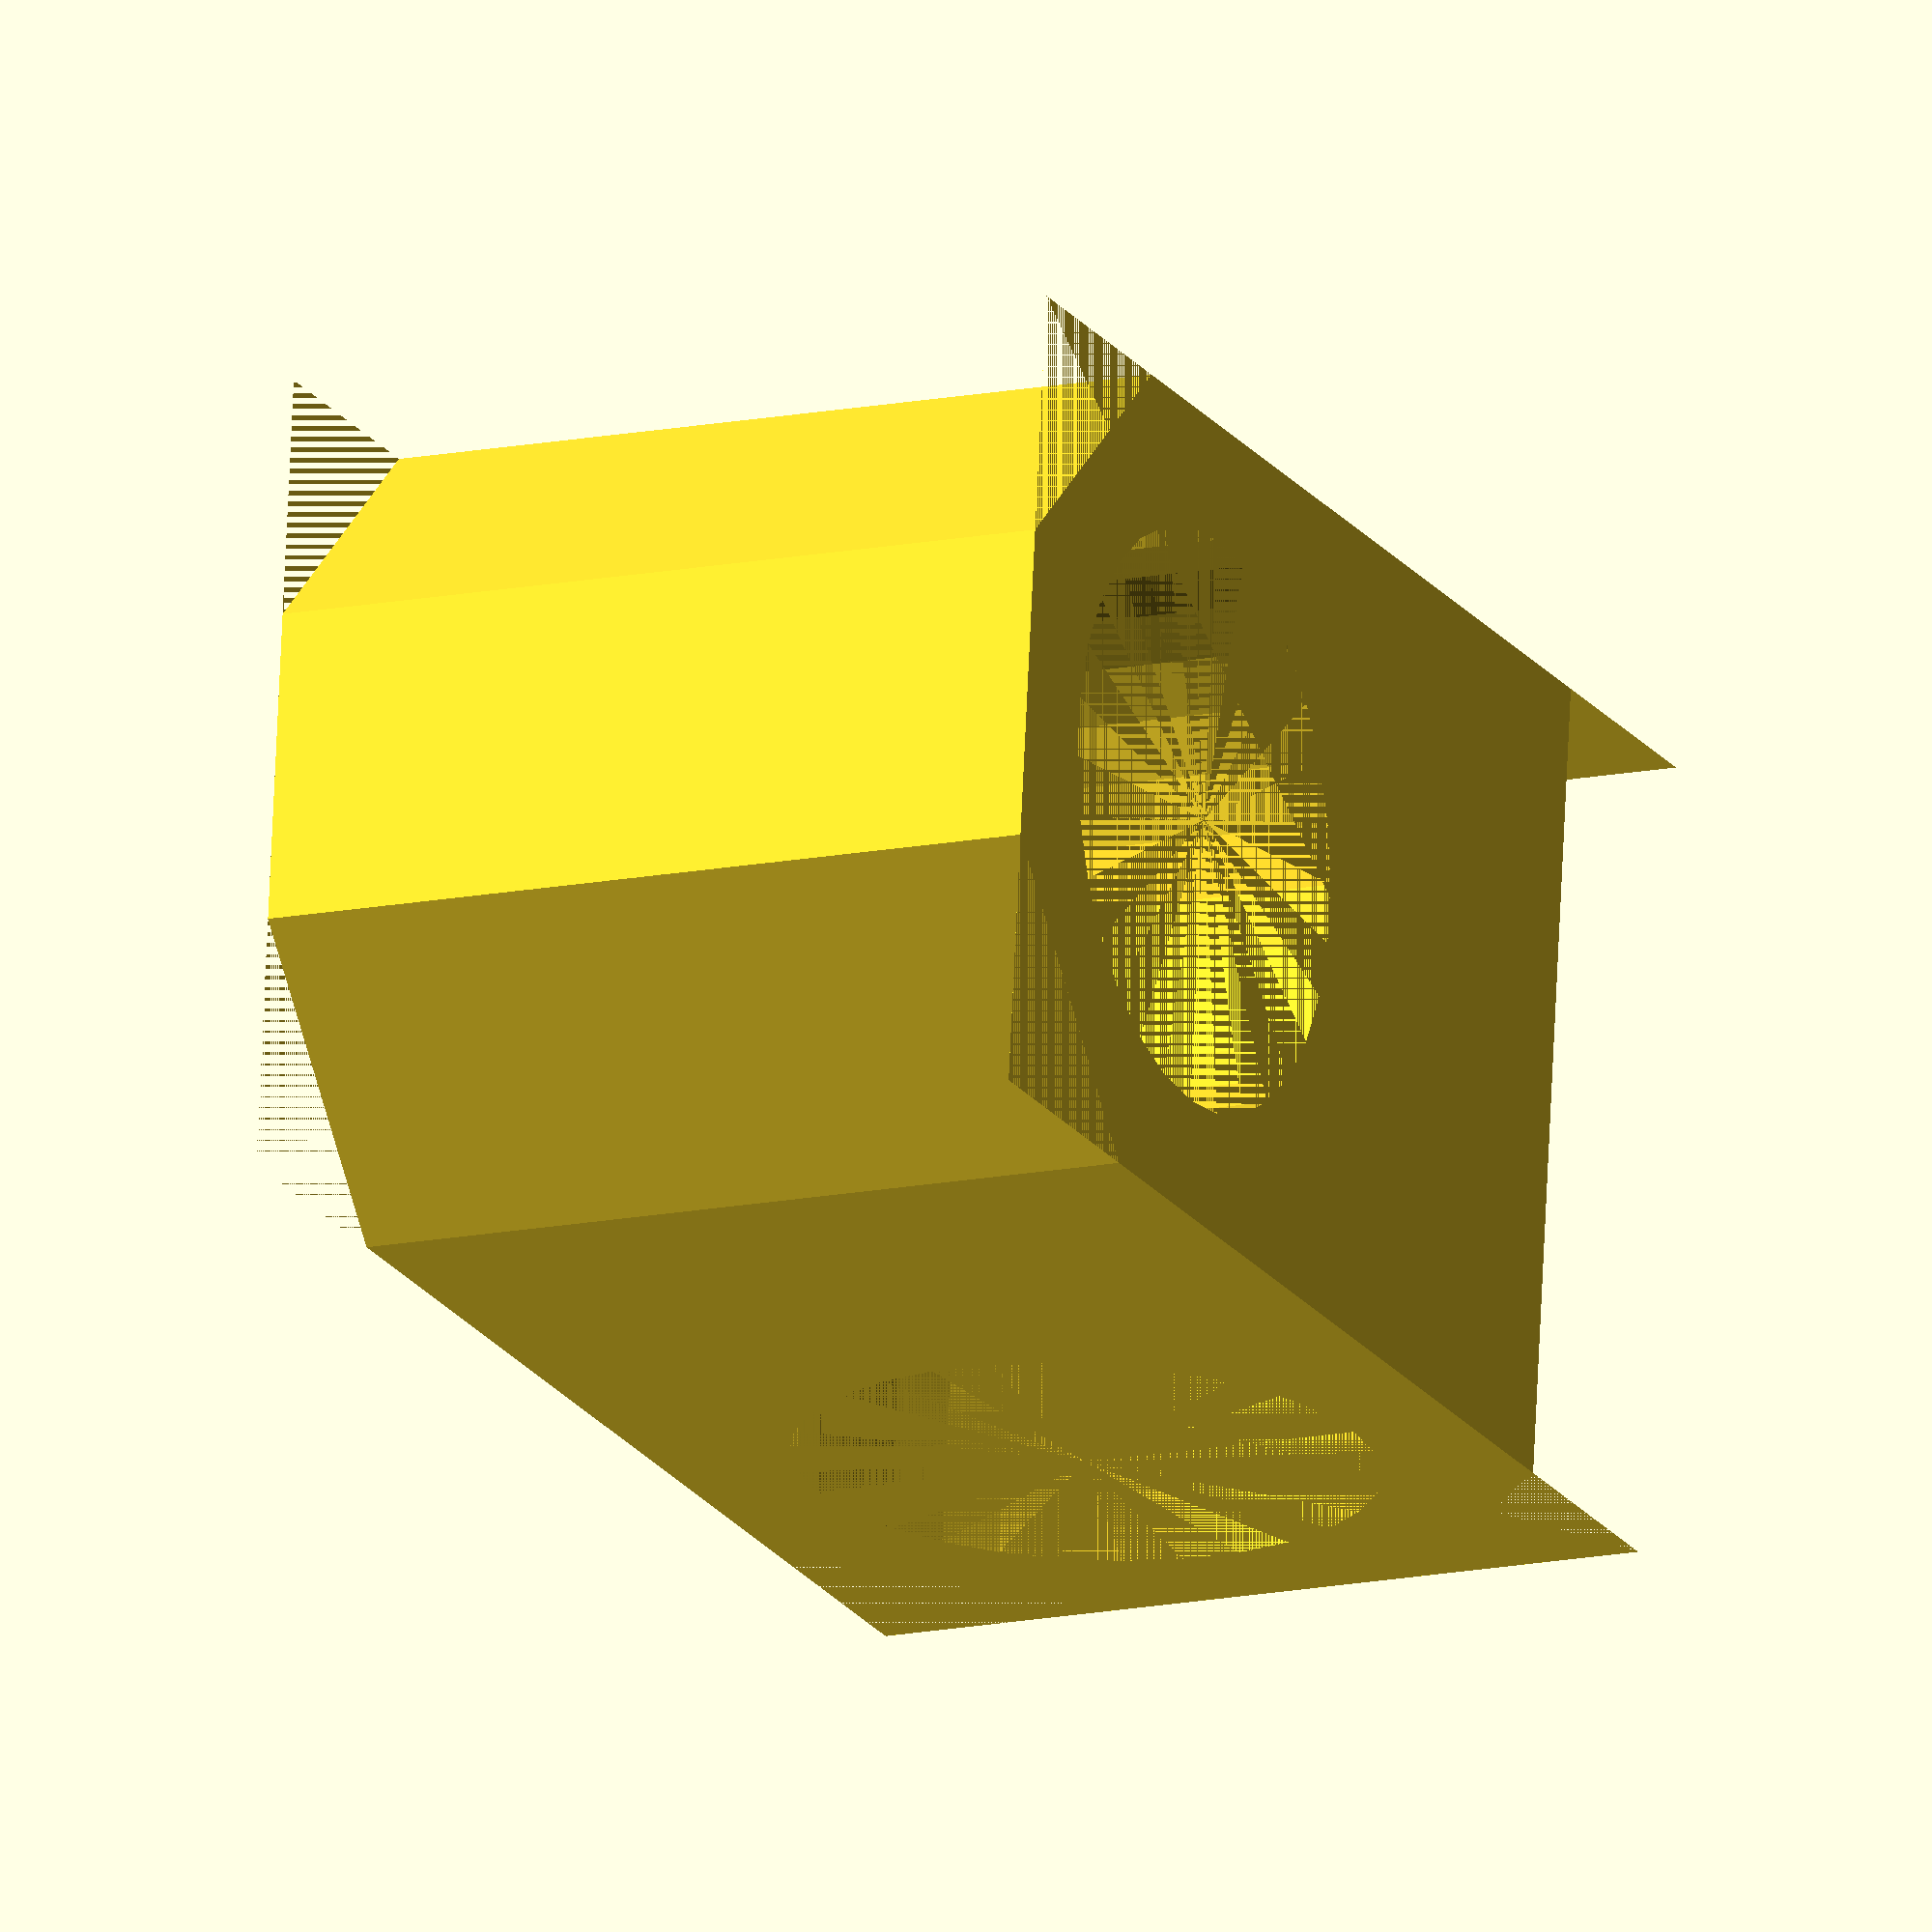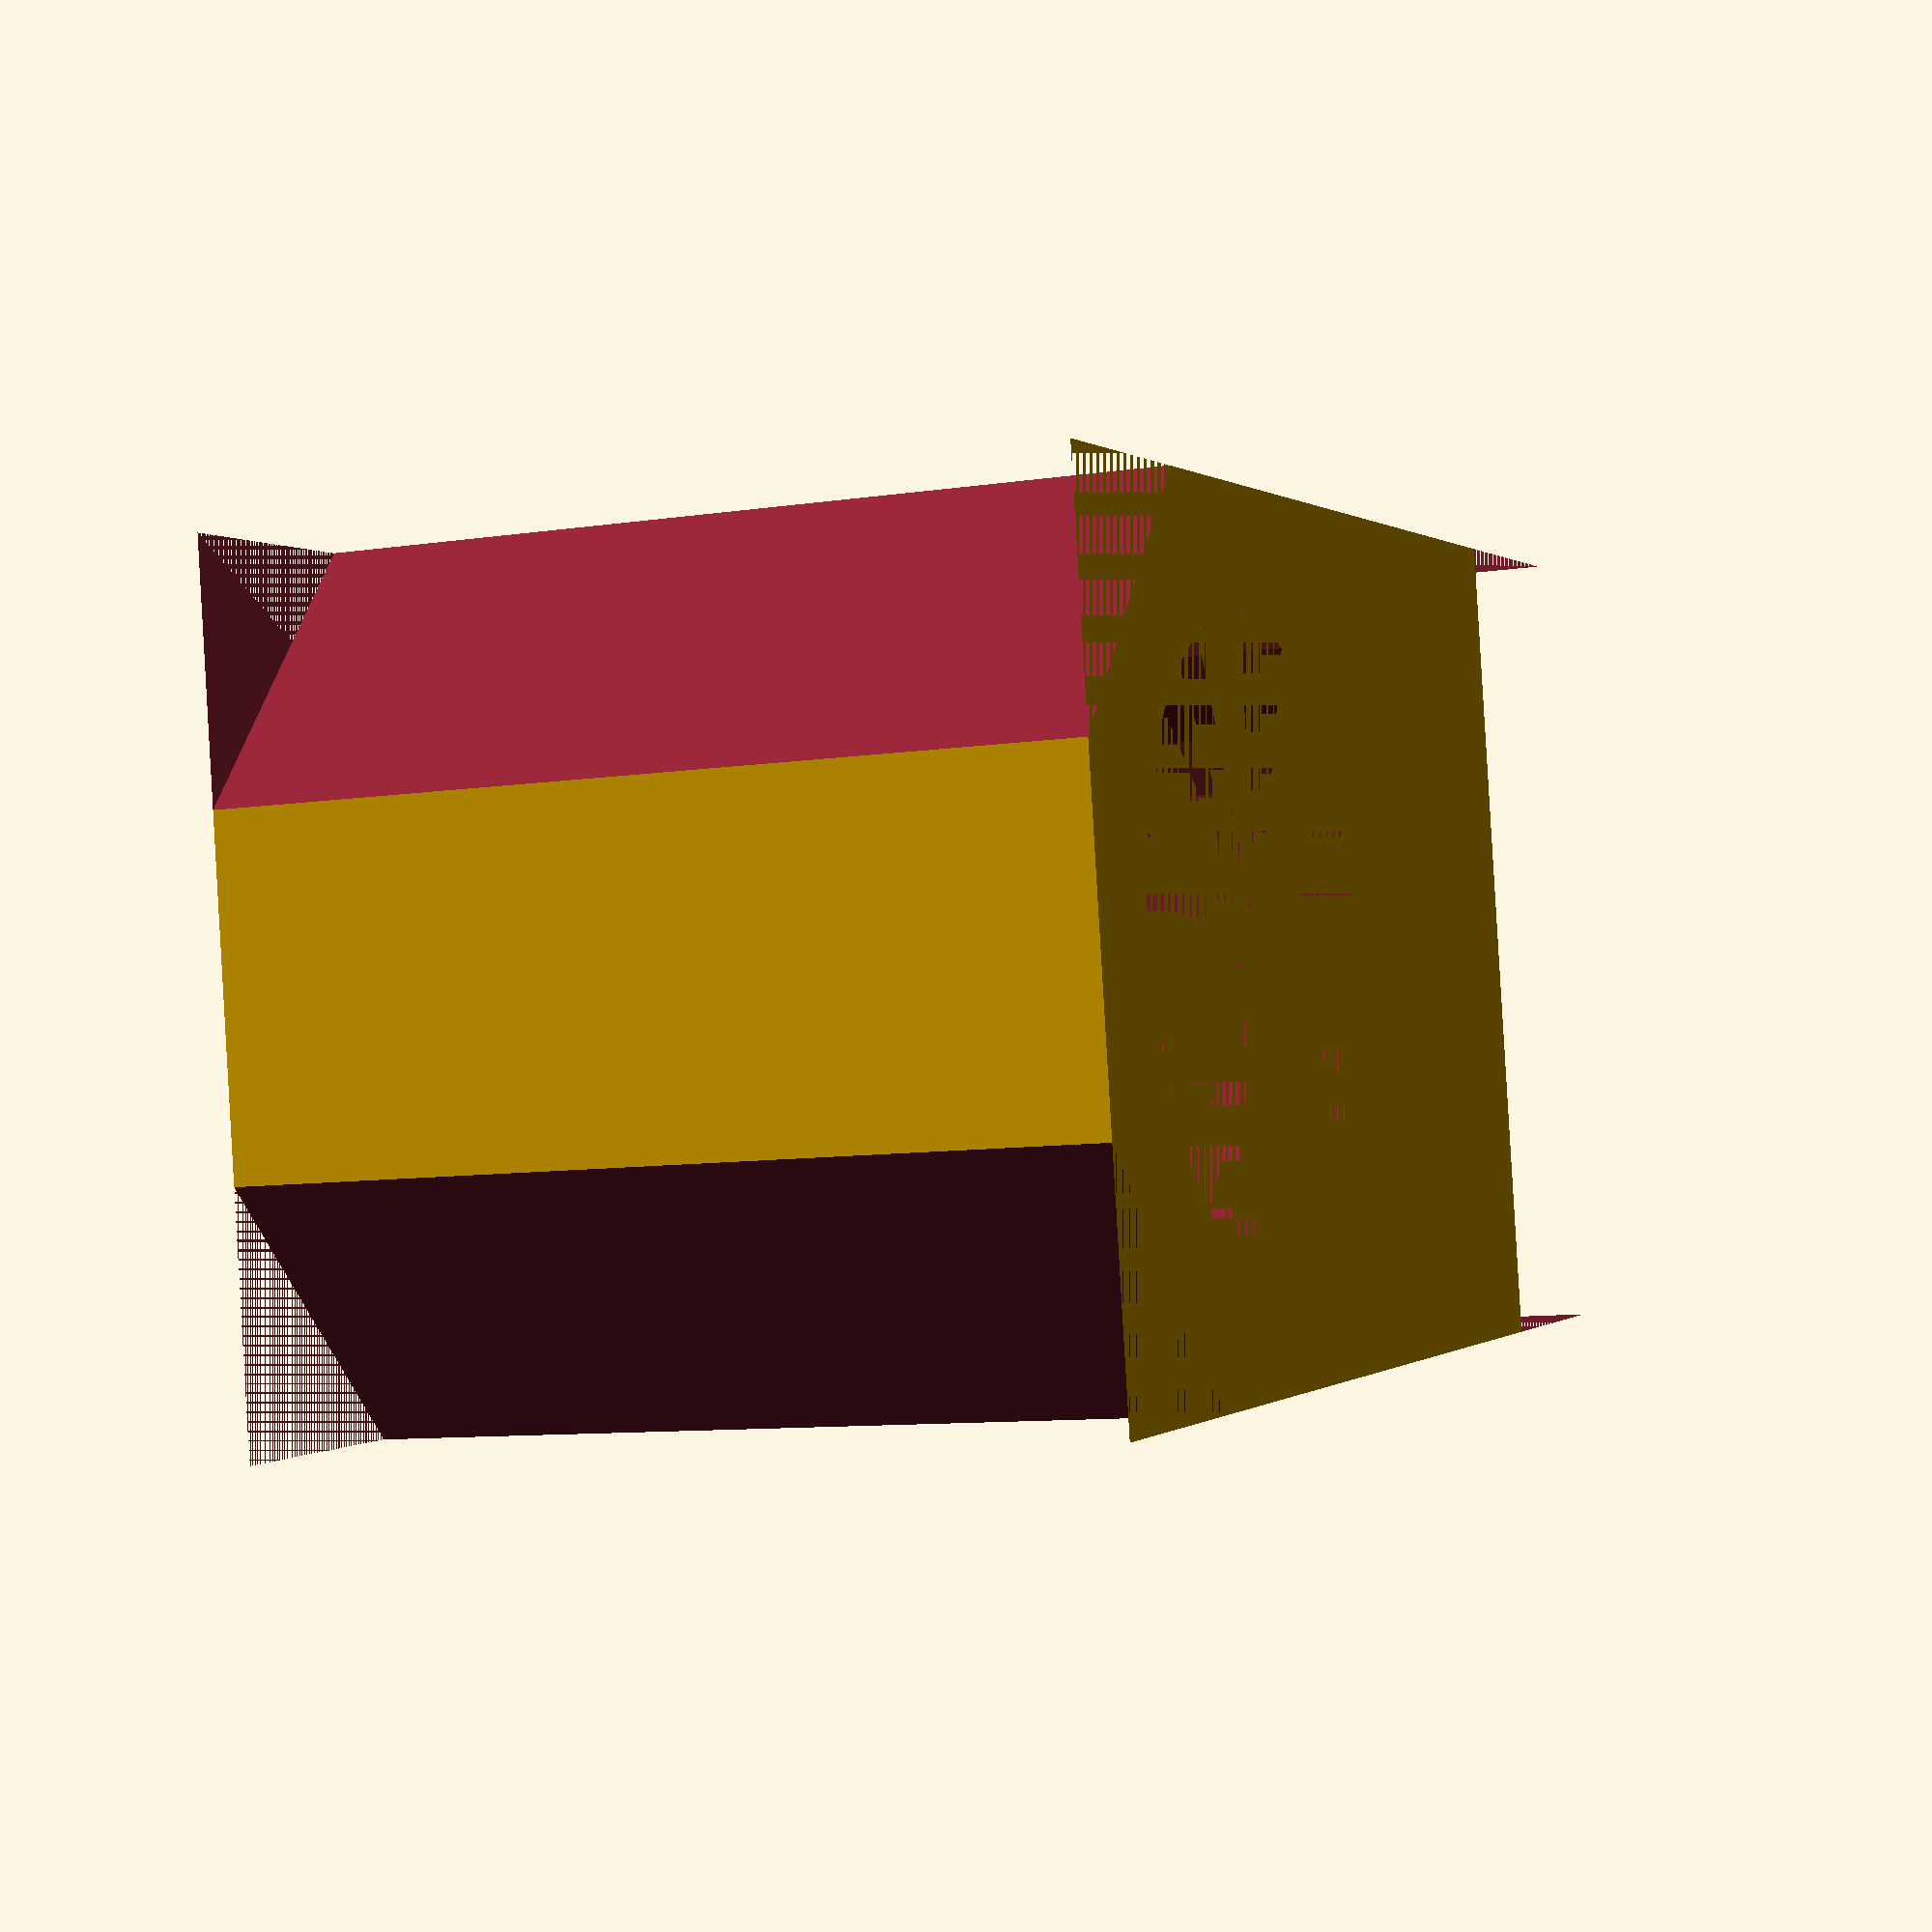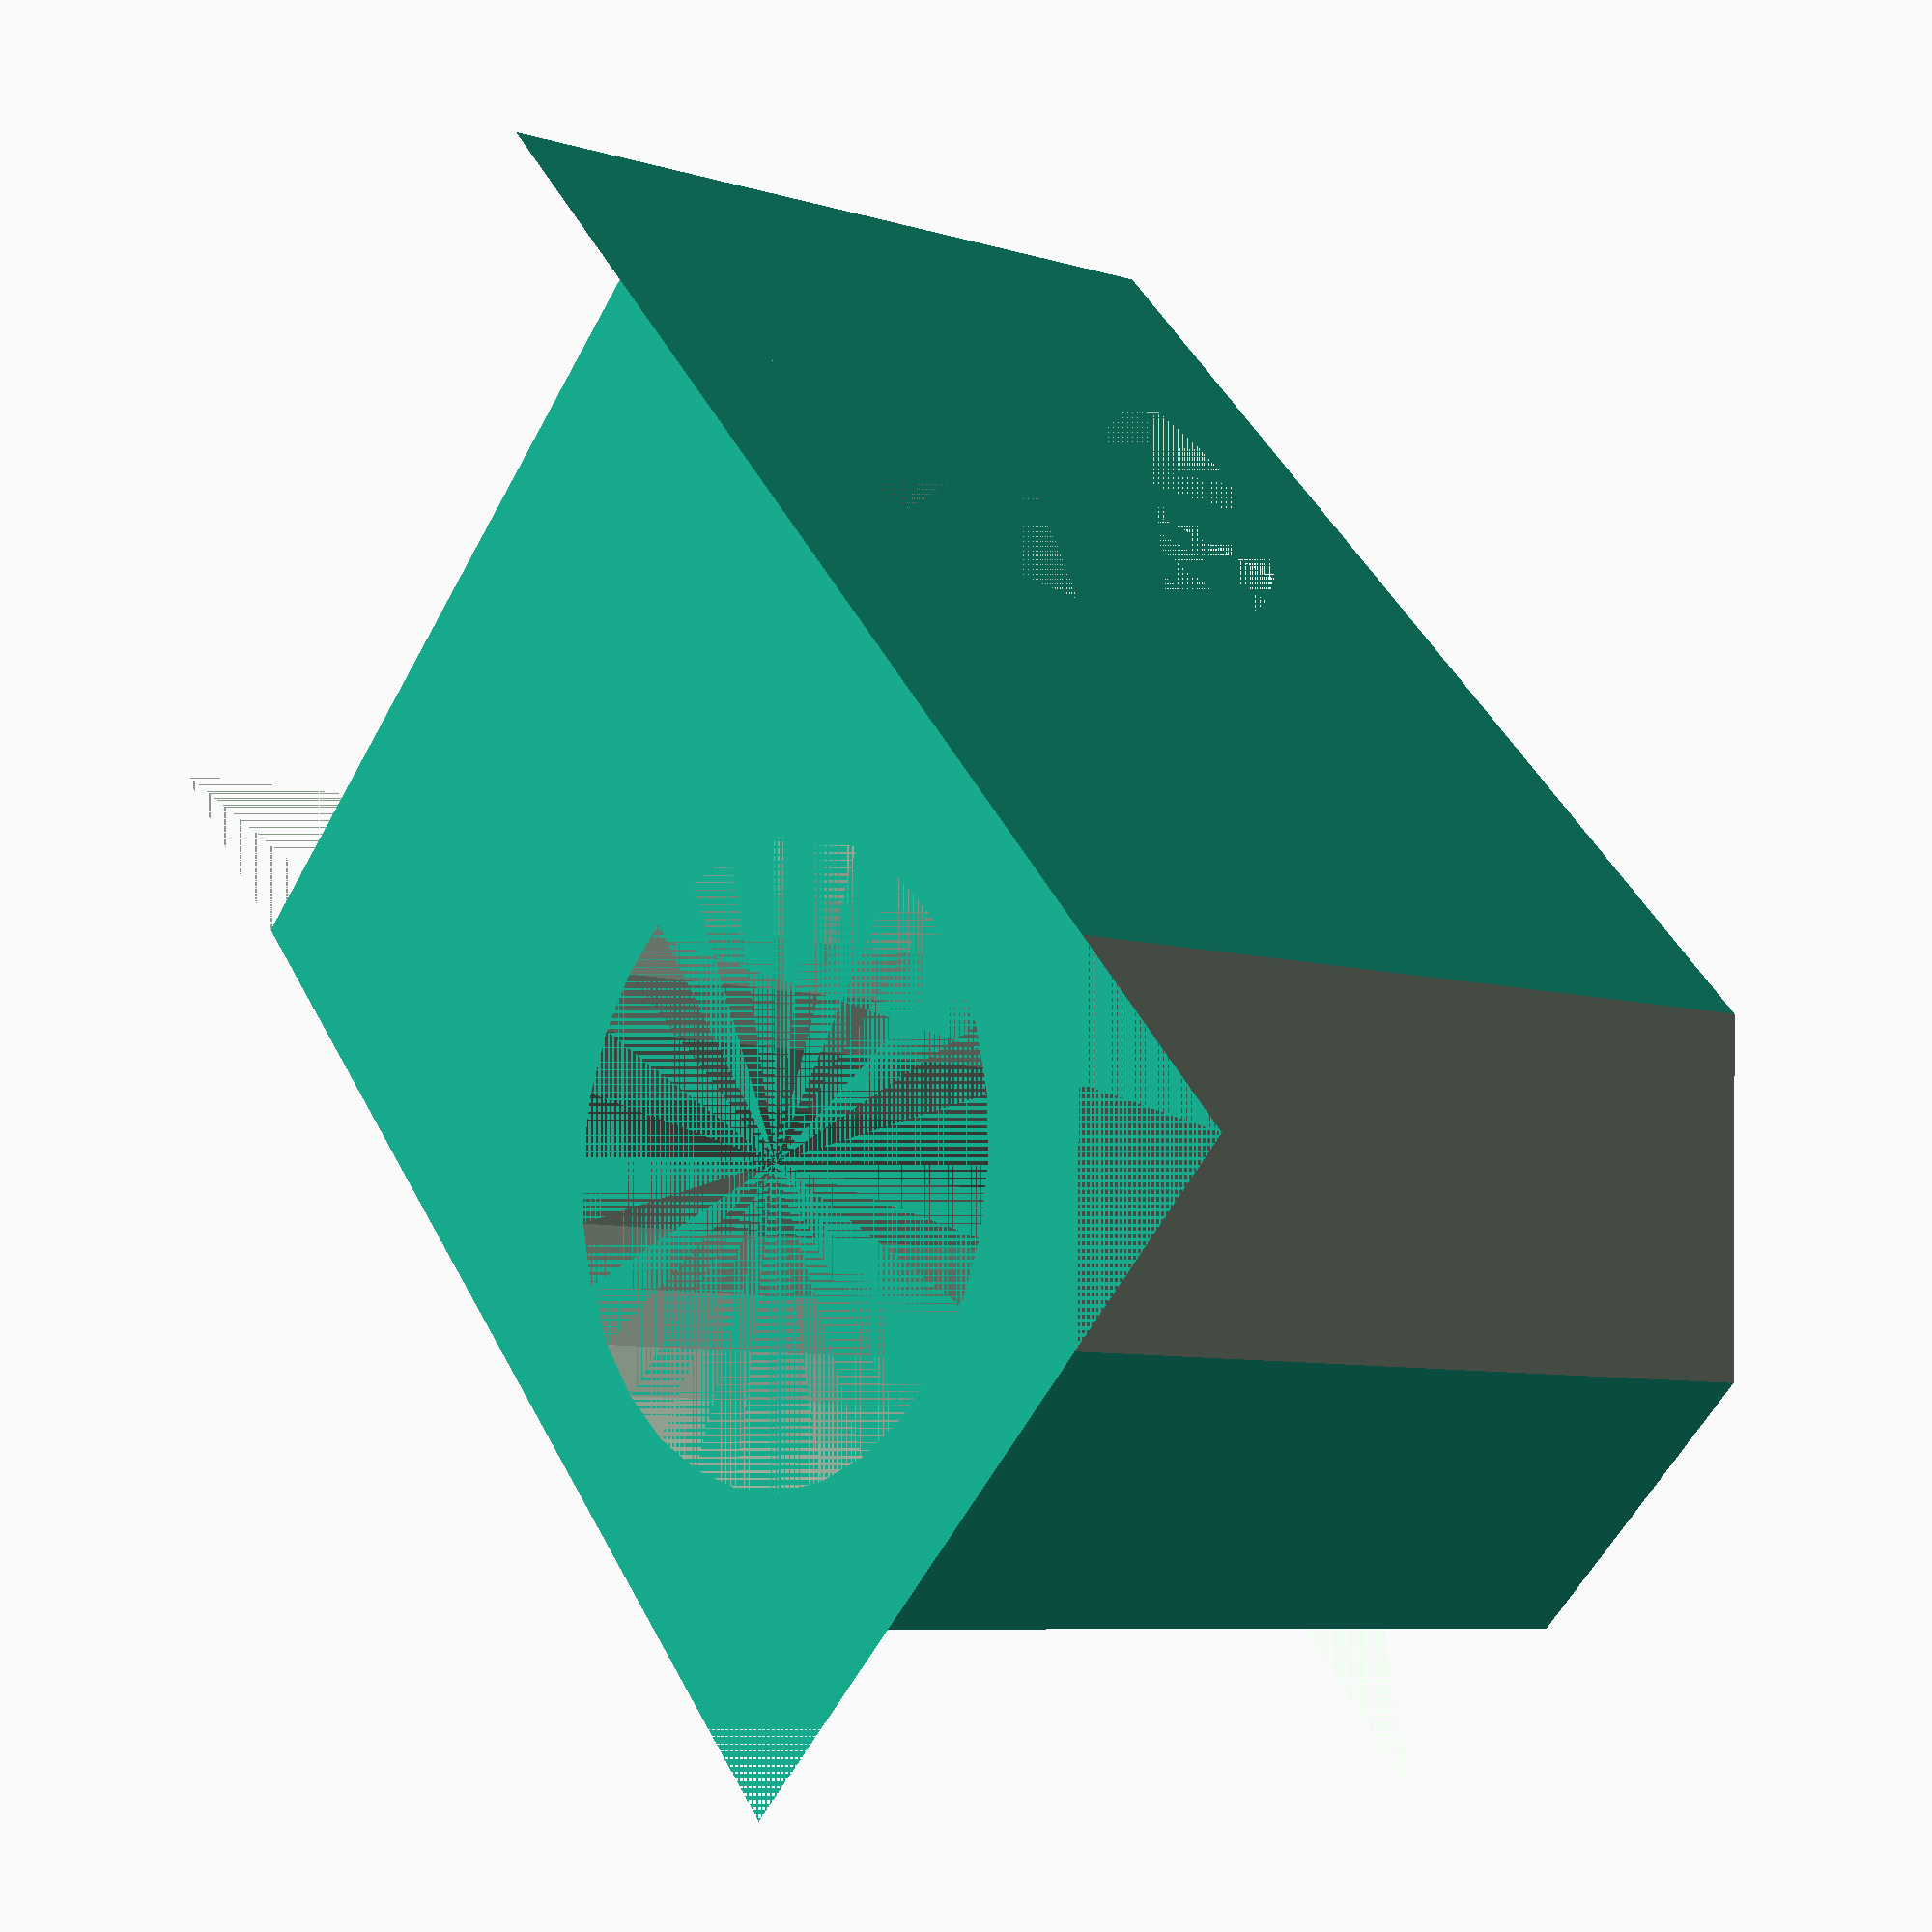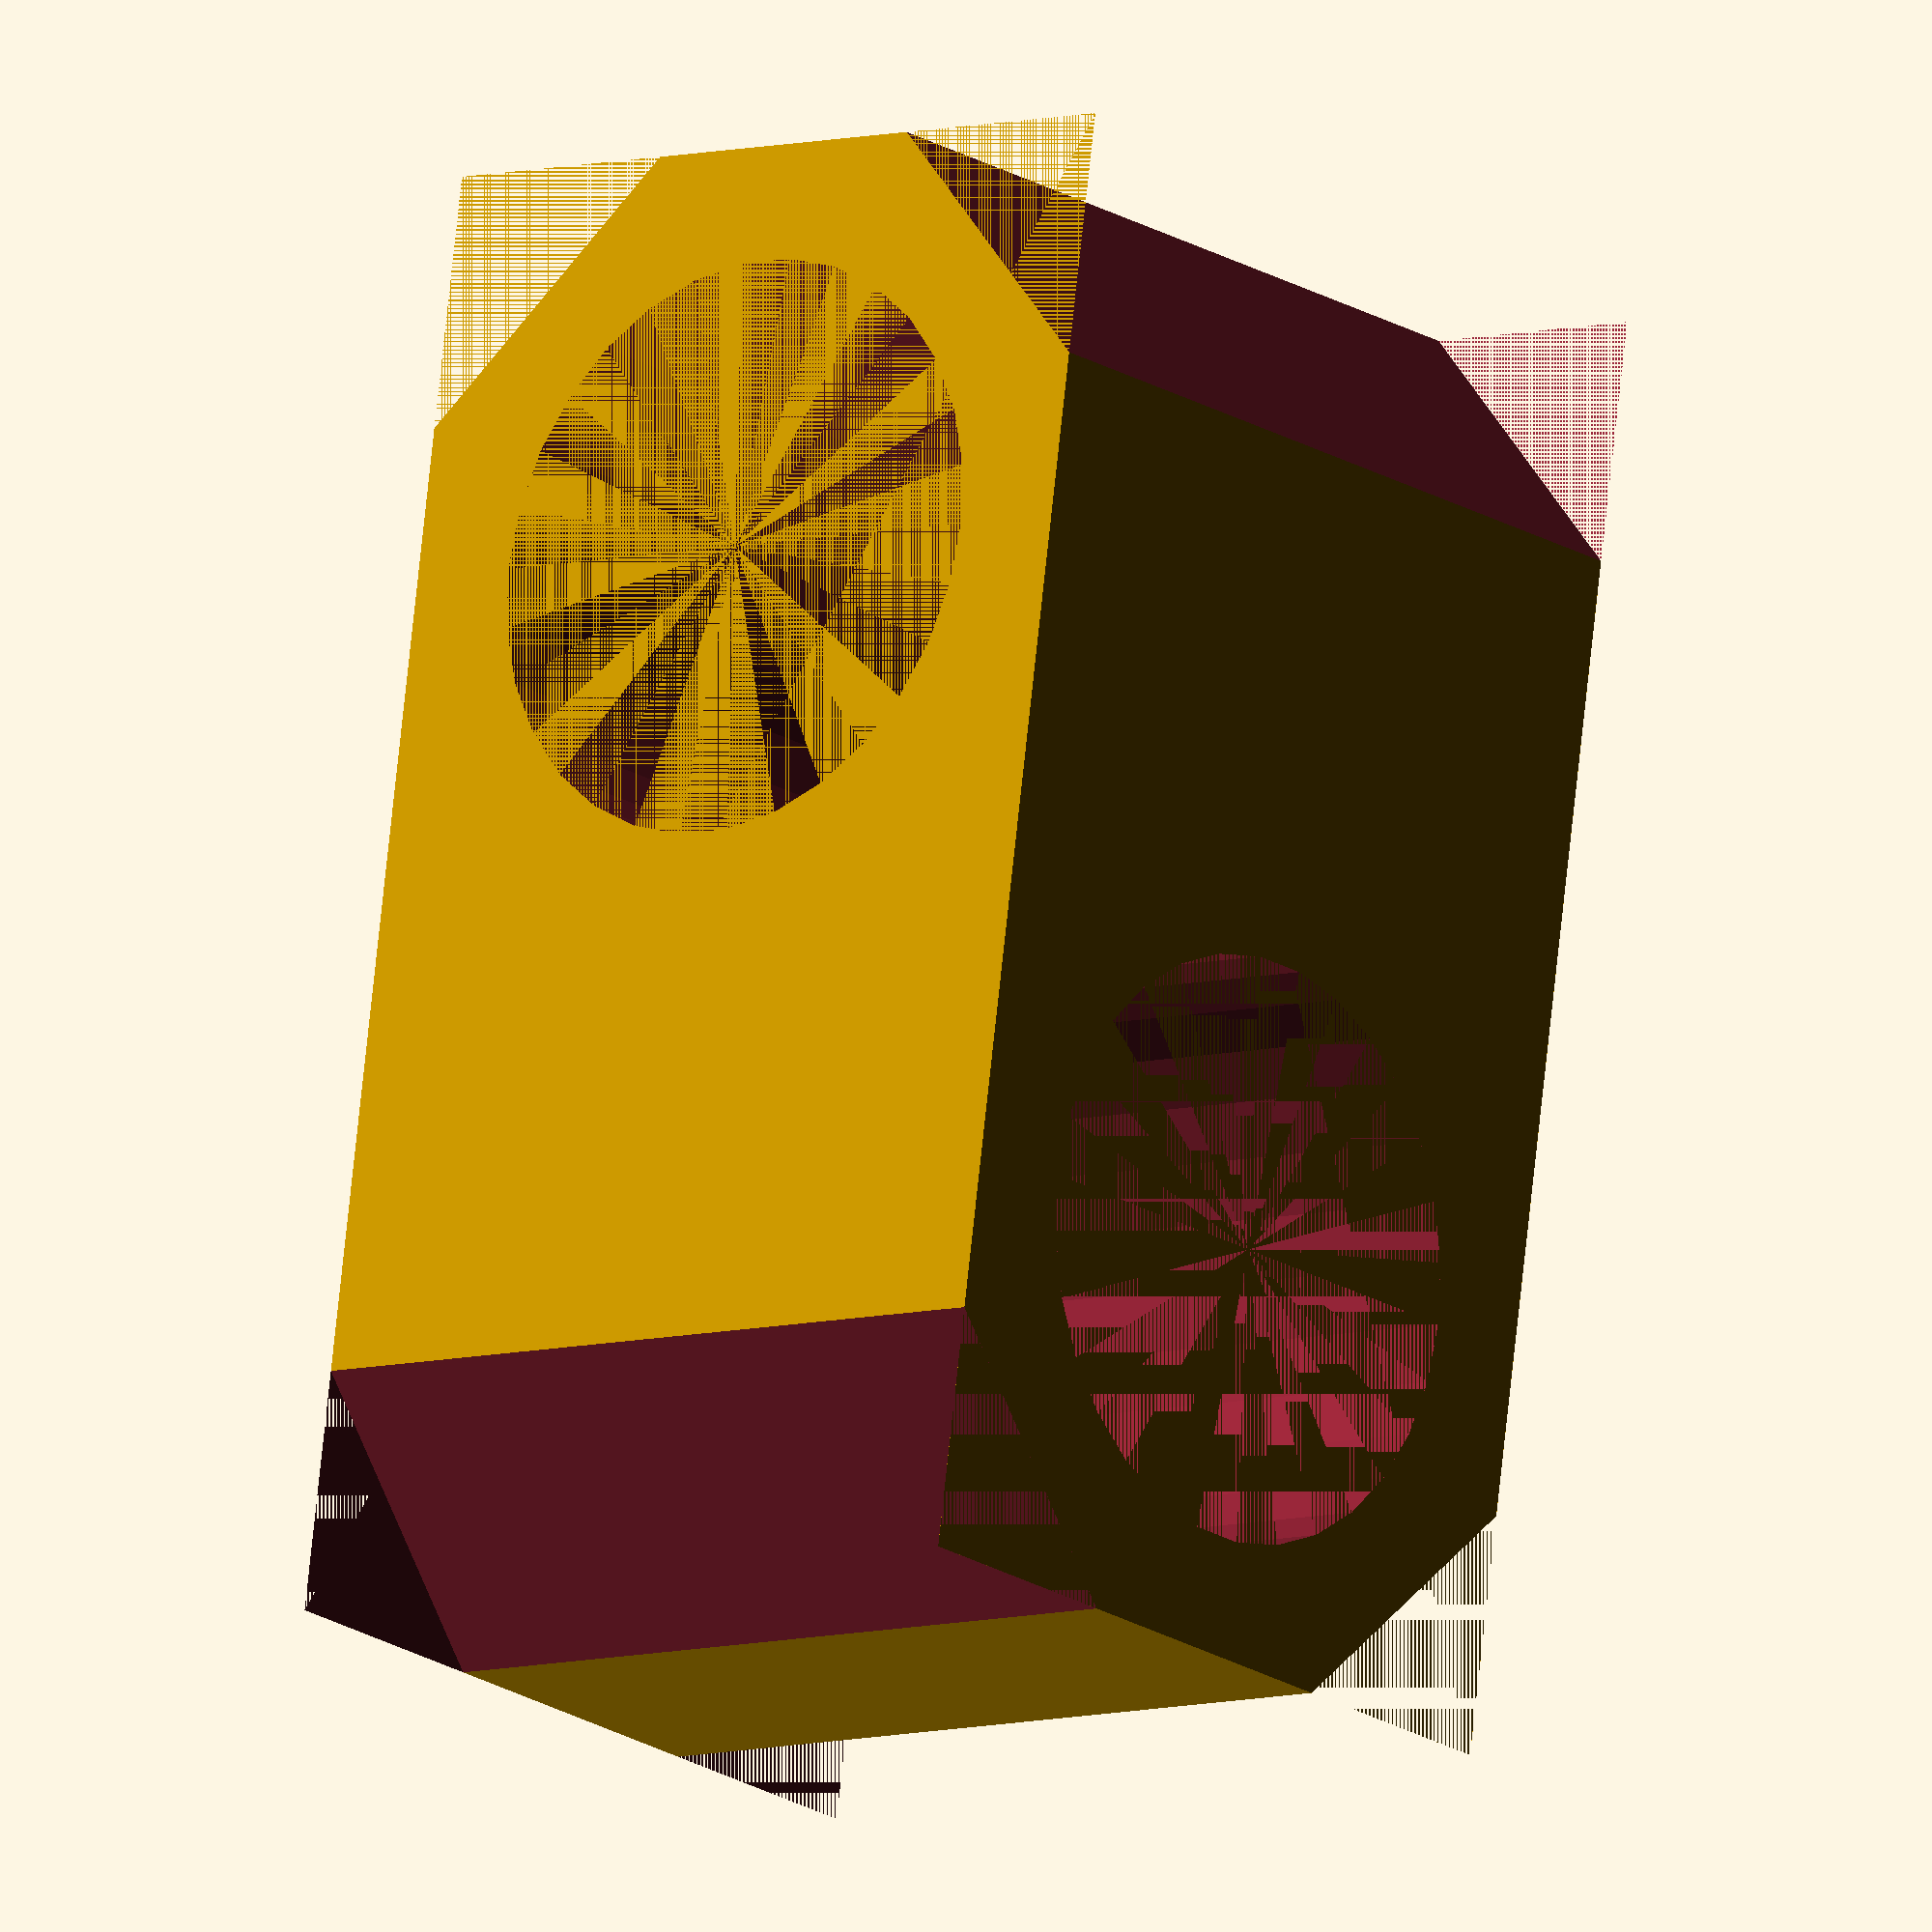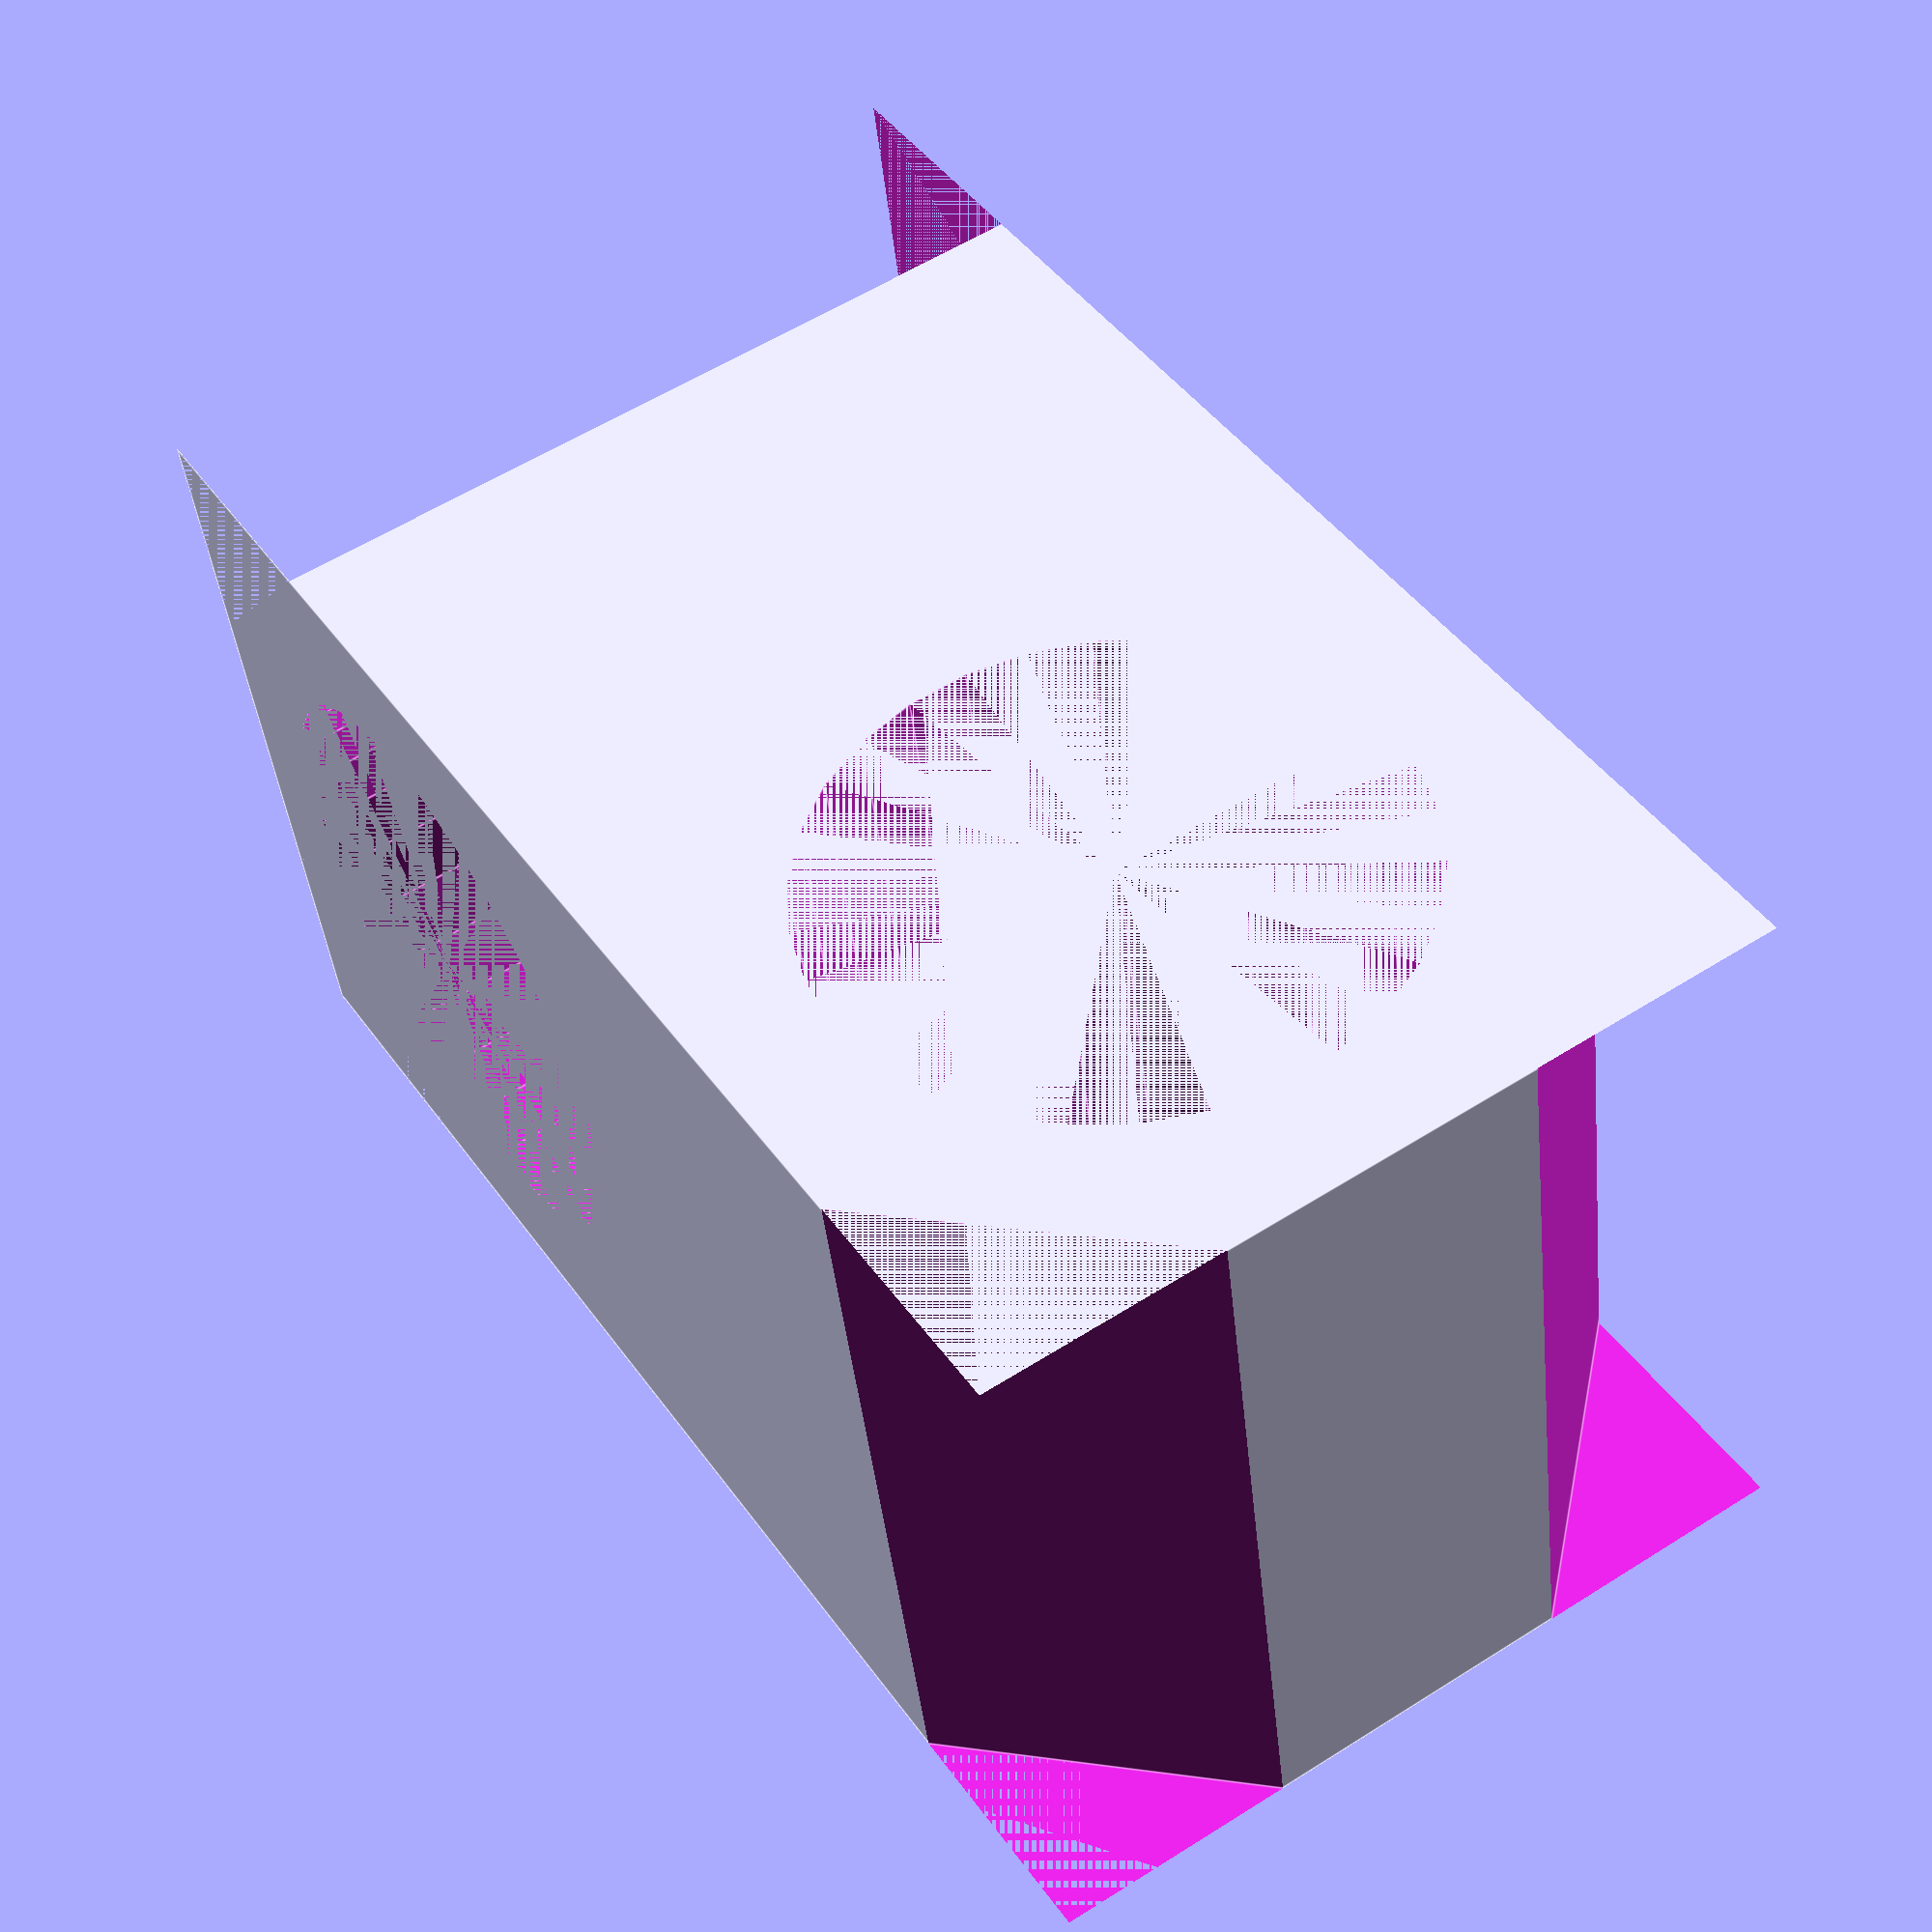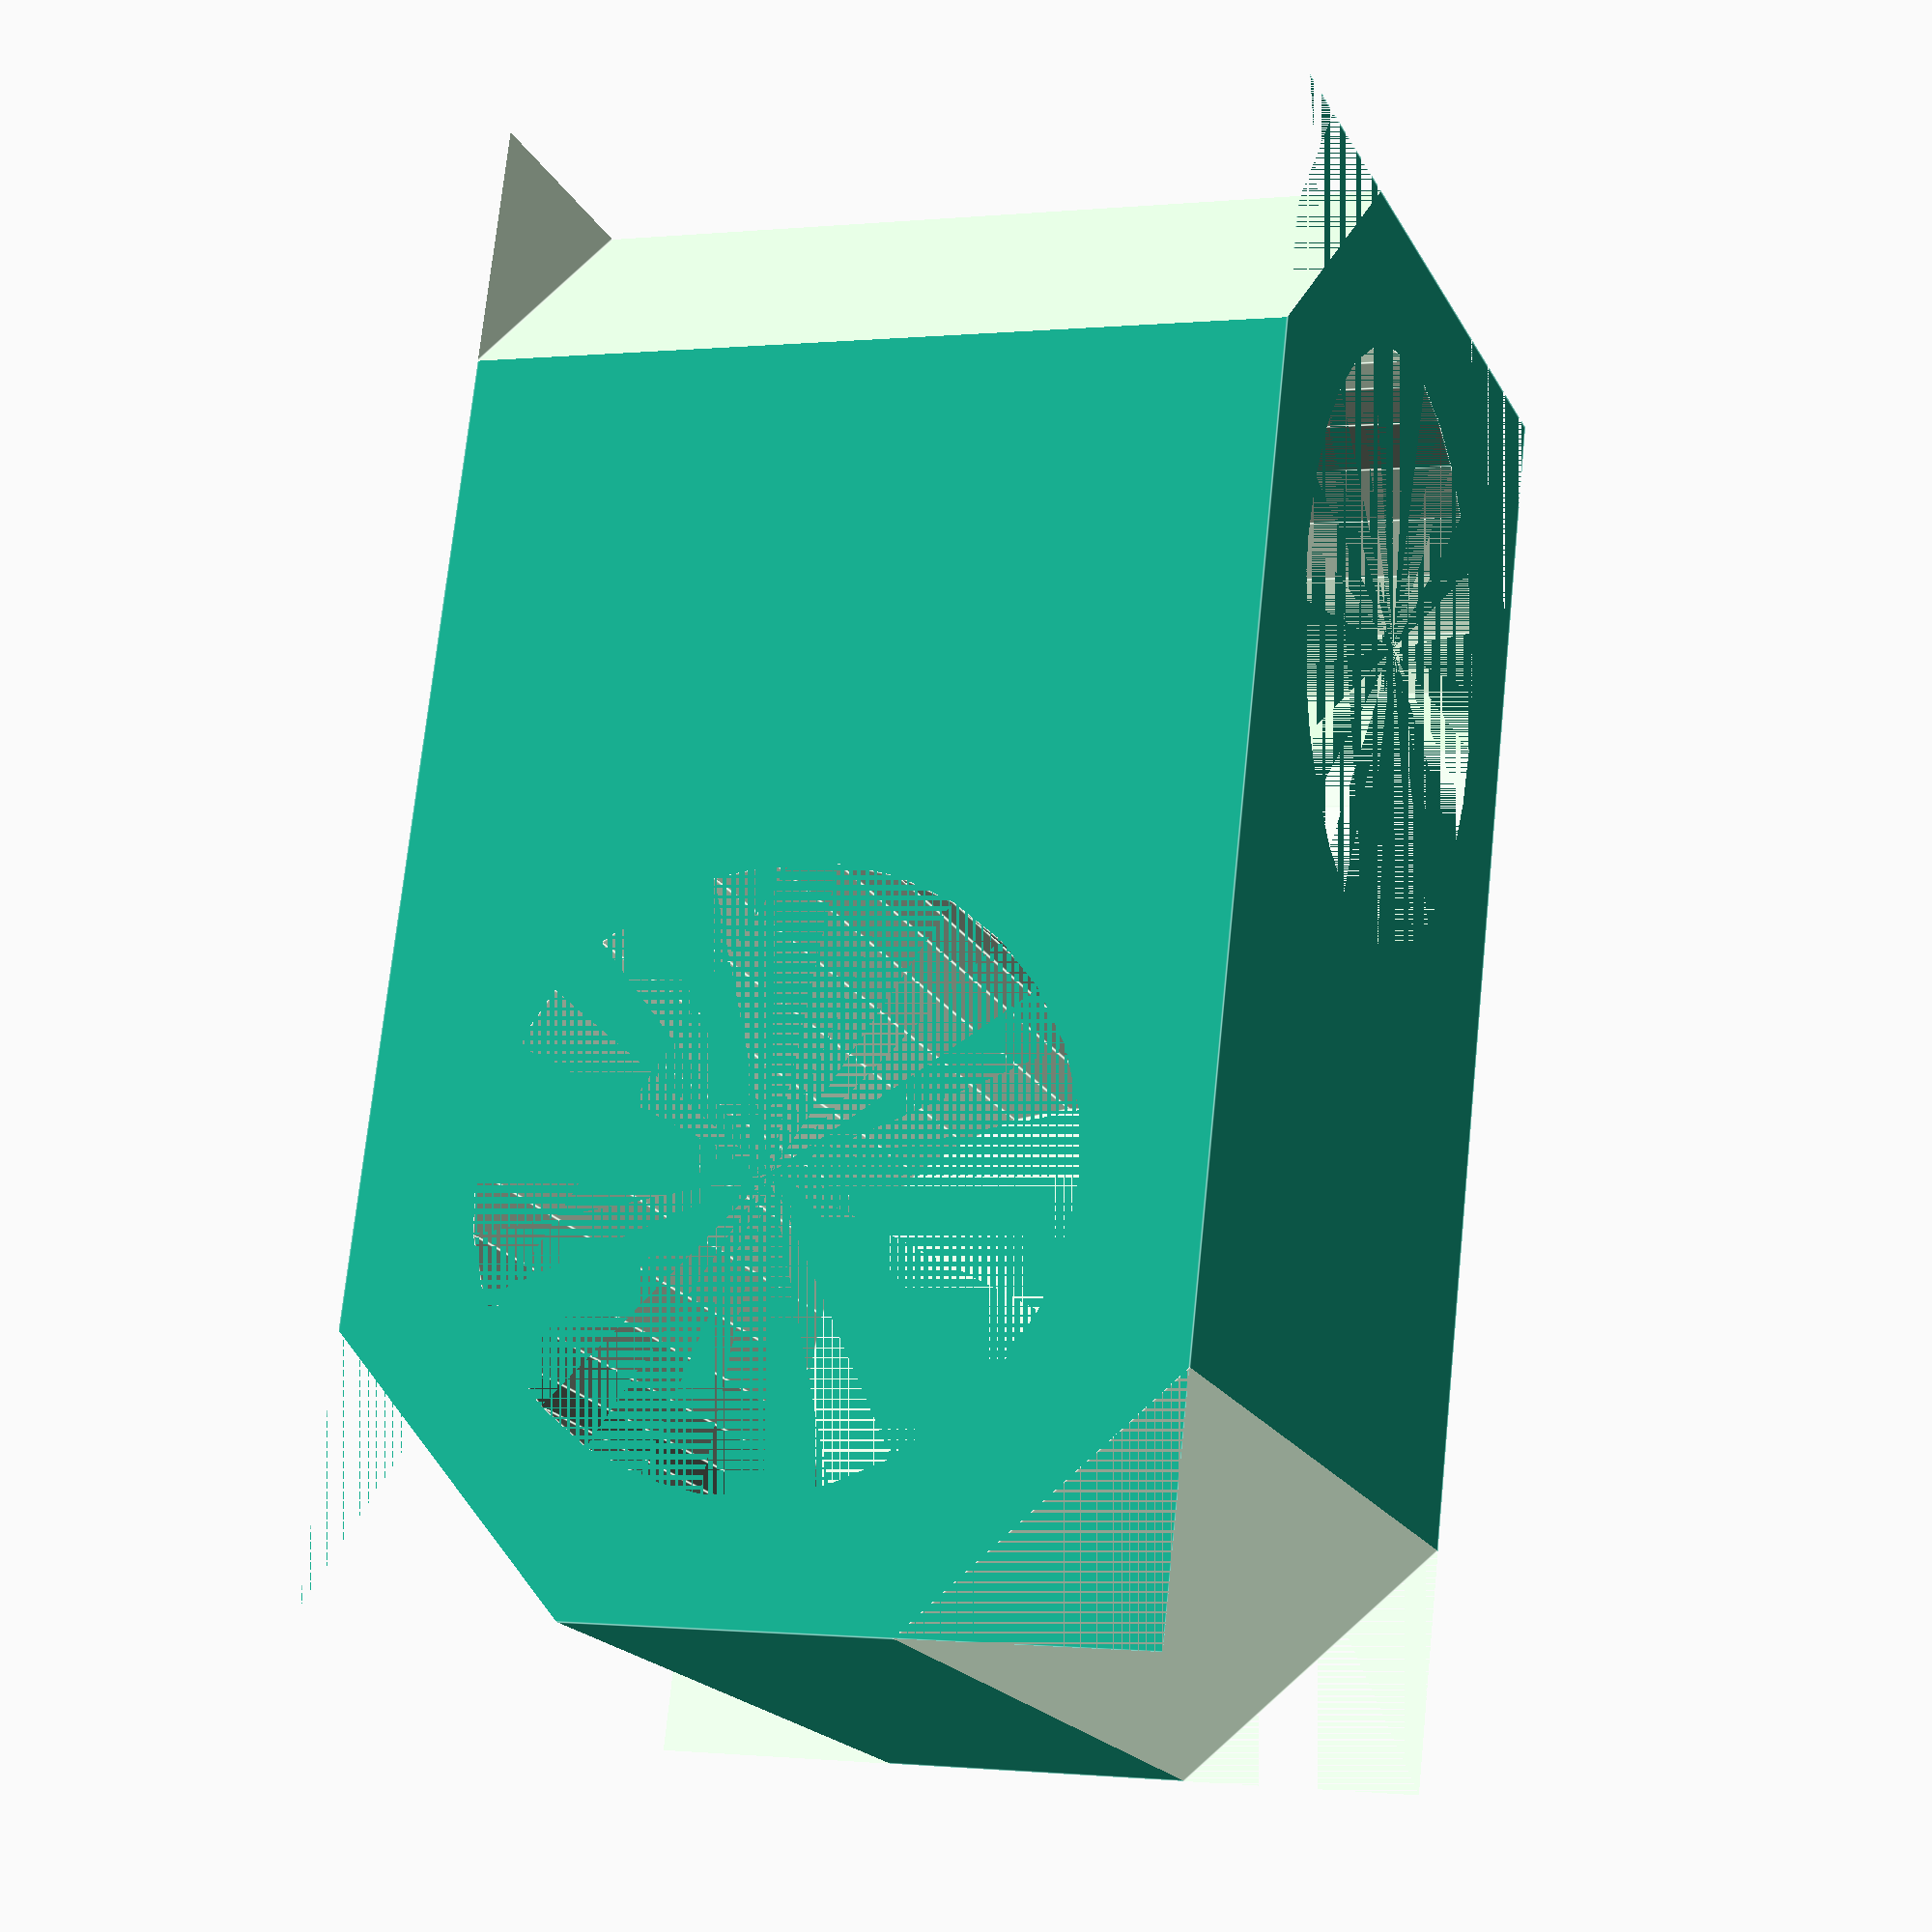
<openscad>
diameter=35;		
wall_thickness=diameter/5;
thickness_between_tubes=diameter/10;			
width=diameter+2*wall_thickness;
depth=diameter*2+2*wall_thickness+thickness_between_tubes;
height=width;
radius=diameter/2;

difference(){

translate([-(width/2),-(depth-radius-wall_thickness),0])
cube([width,depth,height]);

    cylinder(h=height,r1=radius,r2=radius);

    translate([-(radius+wall_thickness),-(diameter+thickness_between_tubes),radius+wall_thickness])
    rotate([0,90,0])
    cylinder(h=height,r1=radius,r2=radius);
    
    translate([width/2+sqrt(2)*wall_thickness,0,0])
    rotate([0,0,45])
    cube([width,width,height]);
    
    translate([-(width/2)-sqrt(2)*wall_thickness,0,0])
    rotate([0,0,45])
    cube([width, width,height]); 
    
    translate([-(width/2),- depth + height/2-sqrt(2)*wall_thickness,-height+(sqrt(2)*wall_thickness)/2])
    rotate([45,0,0])
    cube([width,height,height]);
   
    translate([-(width/2), -depth + height/2-sqrt(2)*wall_thickness,height/2])  
    rotate([45,0,0])
    cube([width,height,height]);  

    }
</openscad>
<views>
elev=289.3 azim=205.1 roll=182.6 proj=o view=wireframe
elev=189.4 azim=279.0 roll=68.0 proj=p view=solid
elev=7.7 azim=223.2 roll=229.7 proj=p view=solid
elev=6.8 azim=189.4 roll=310.4 proj=o view=wireframe
elev=302.8 azim=259.1 roll=56.6 proj=p view=edges
elev=0.6 azim=16.8 roll=291.1 proj=p view=edges
</views>
